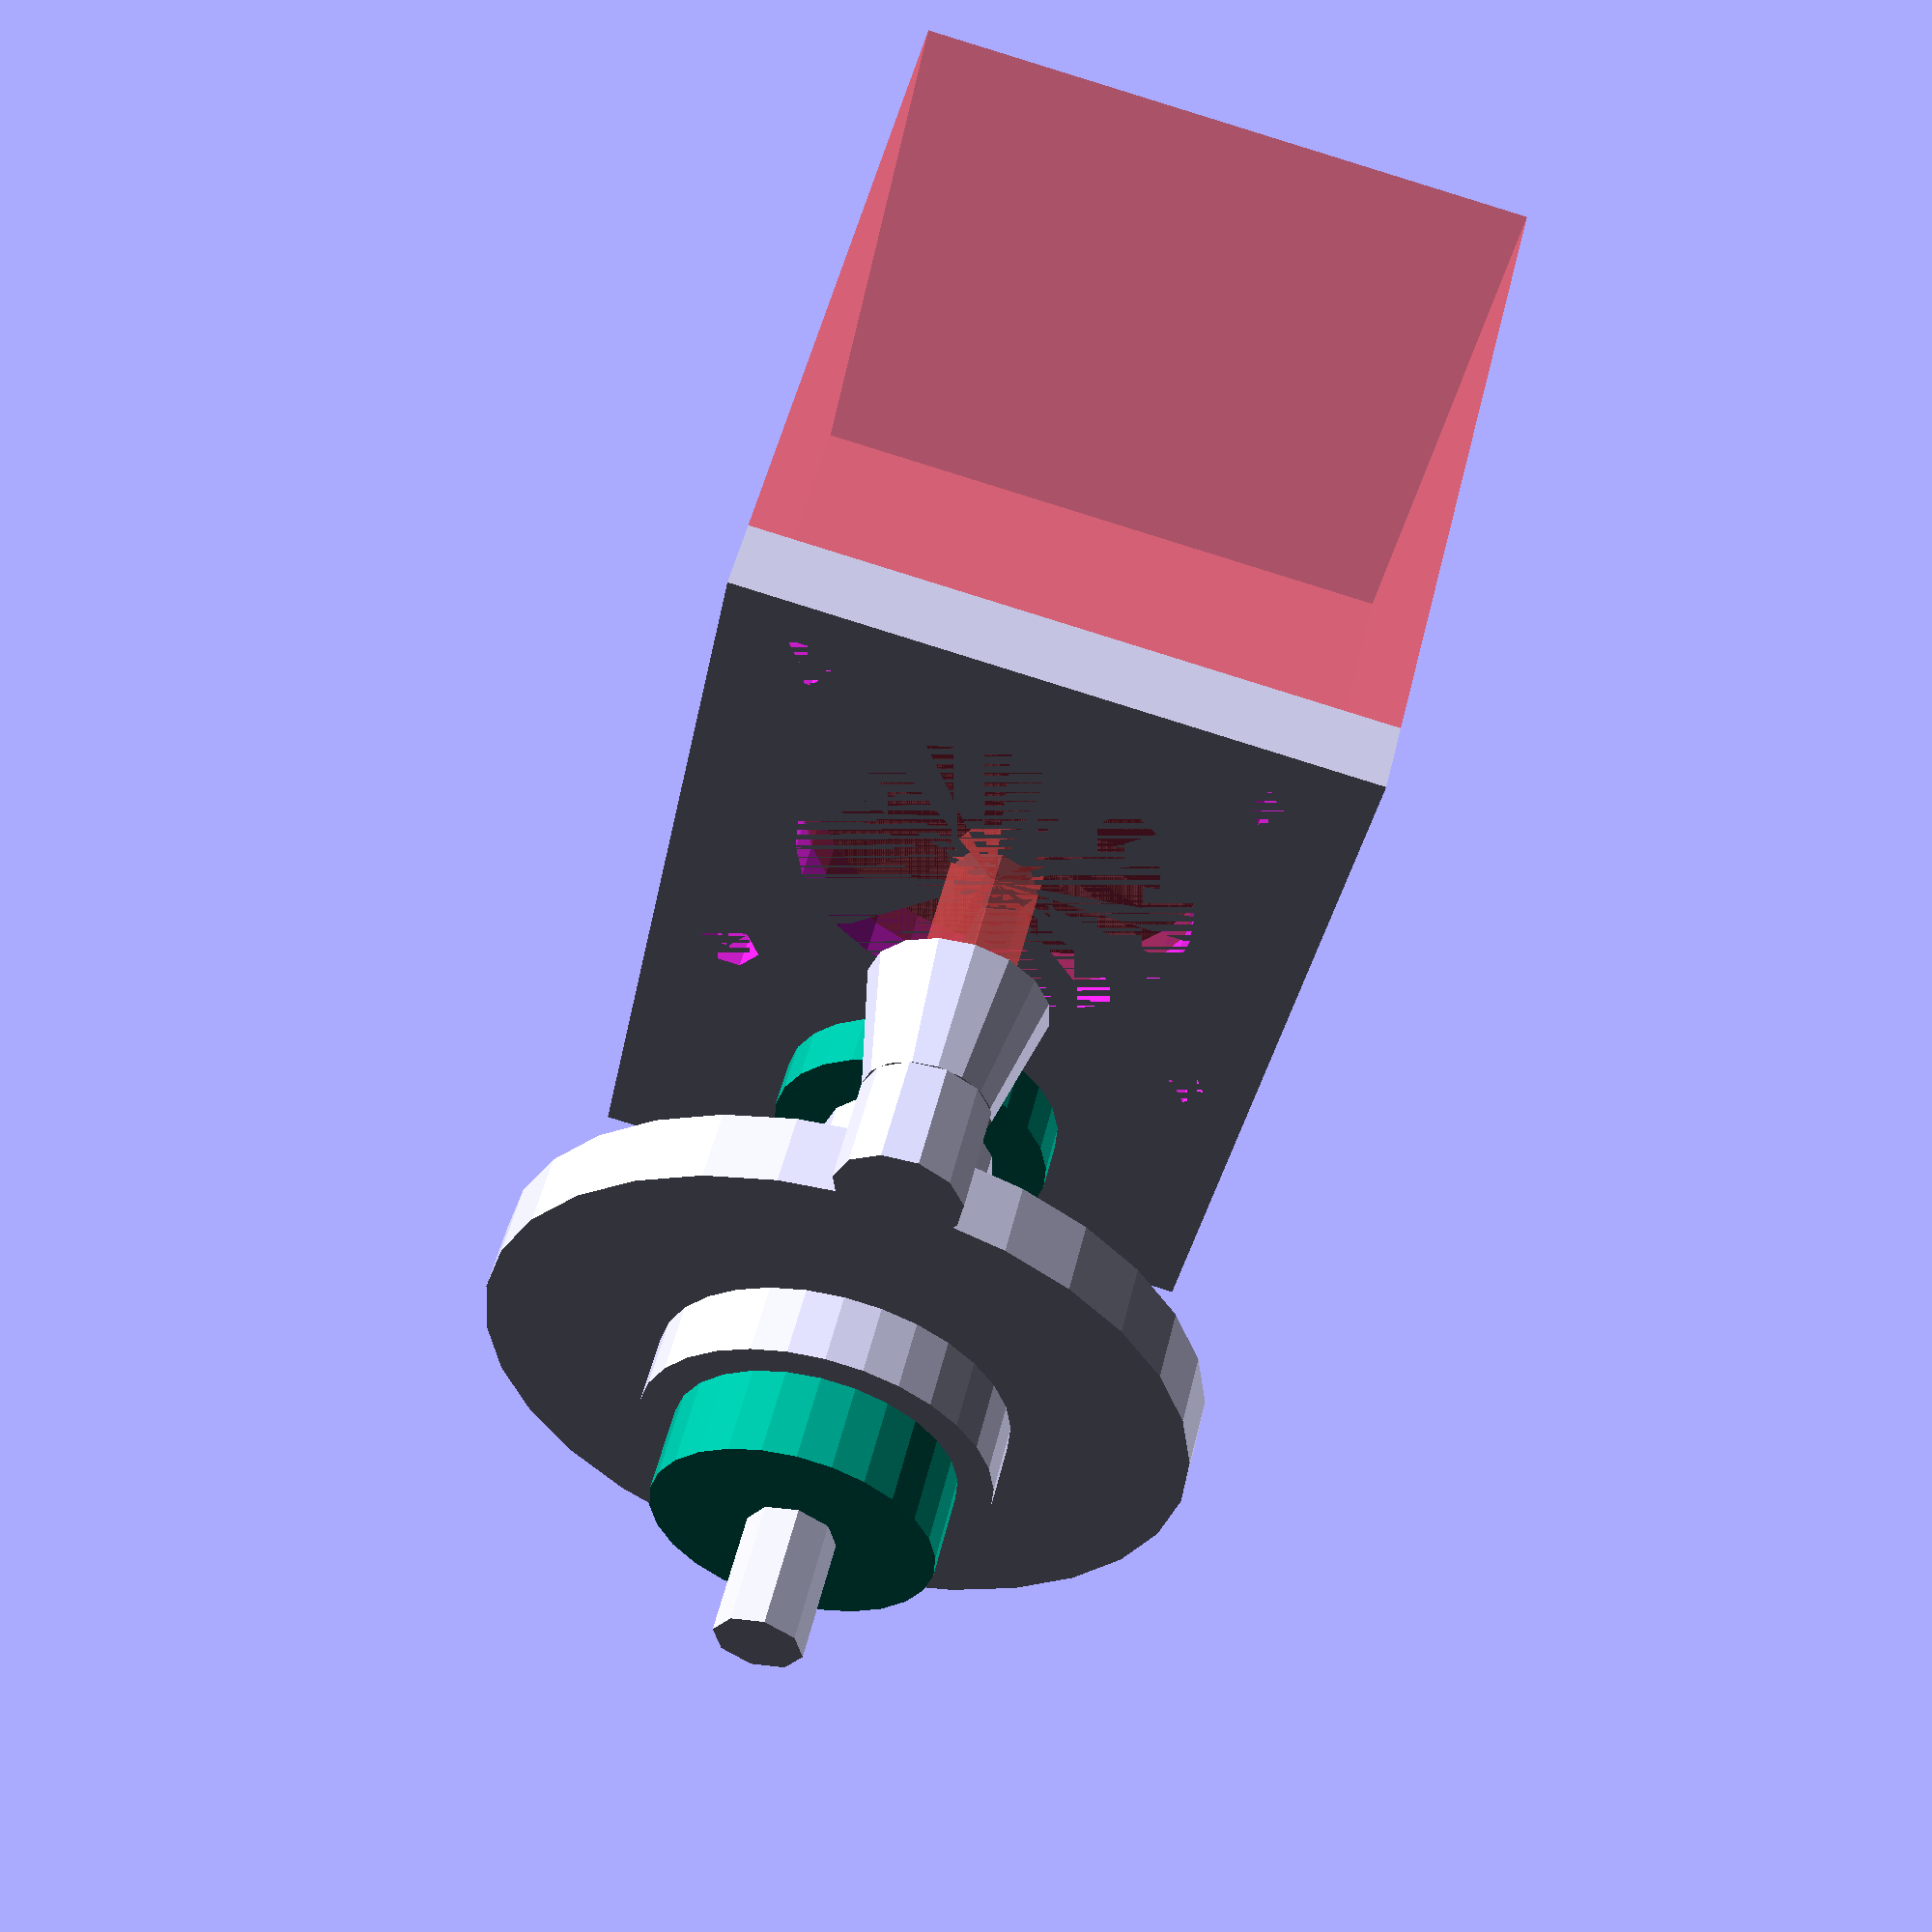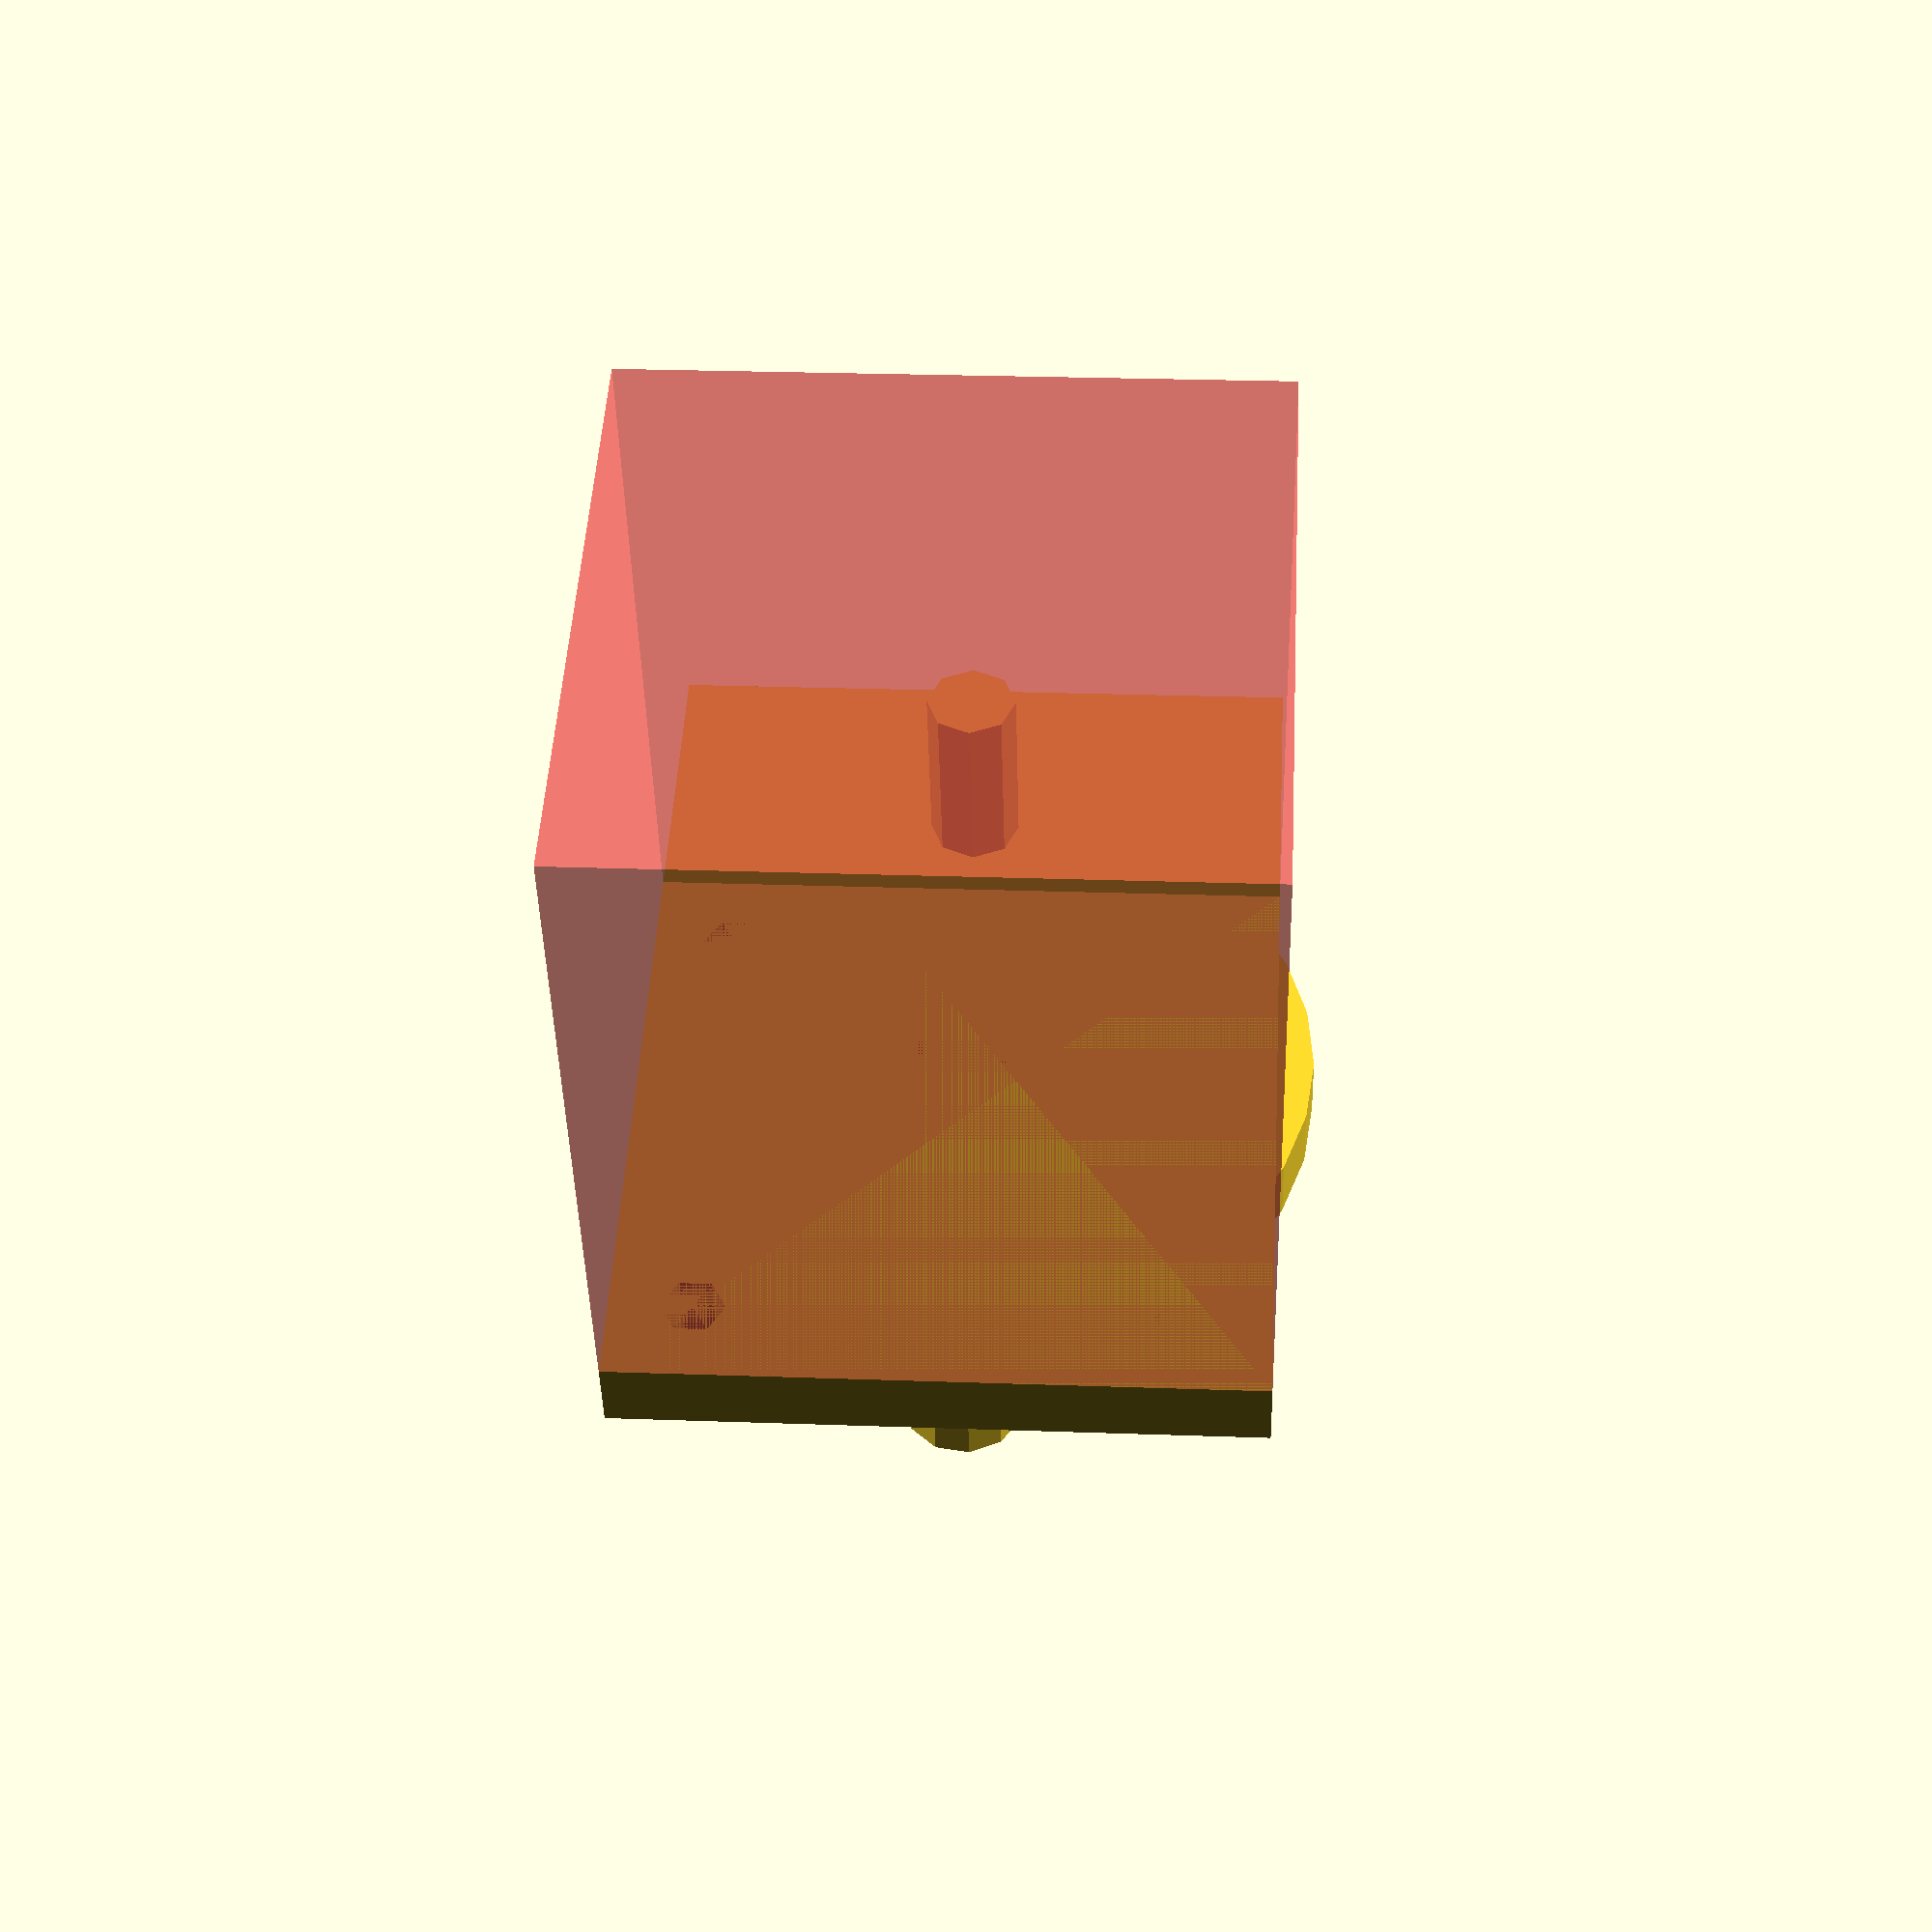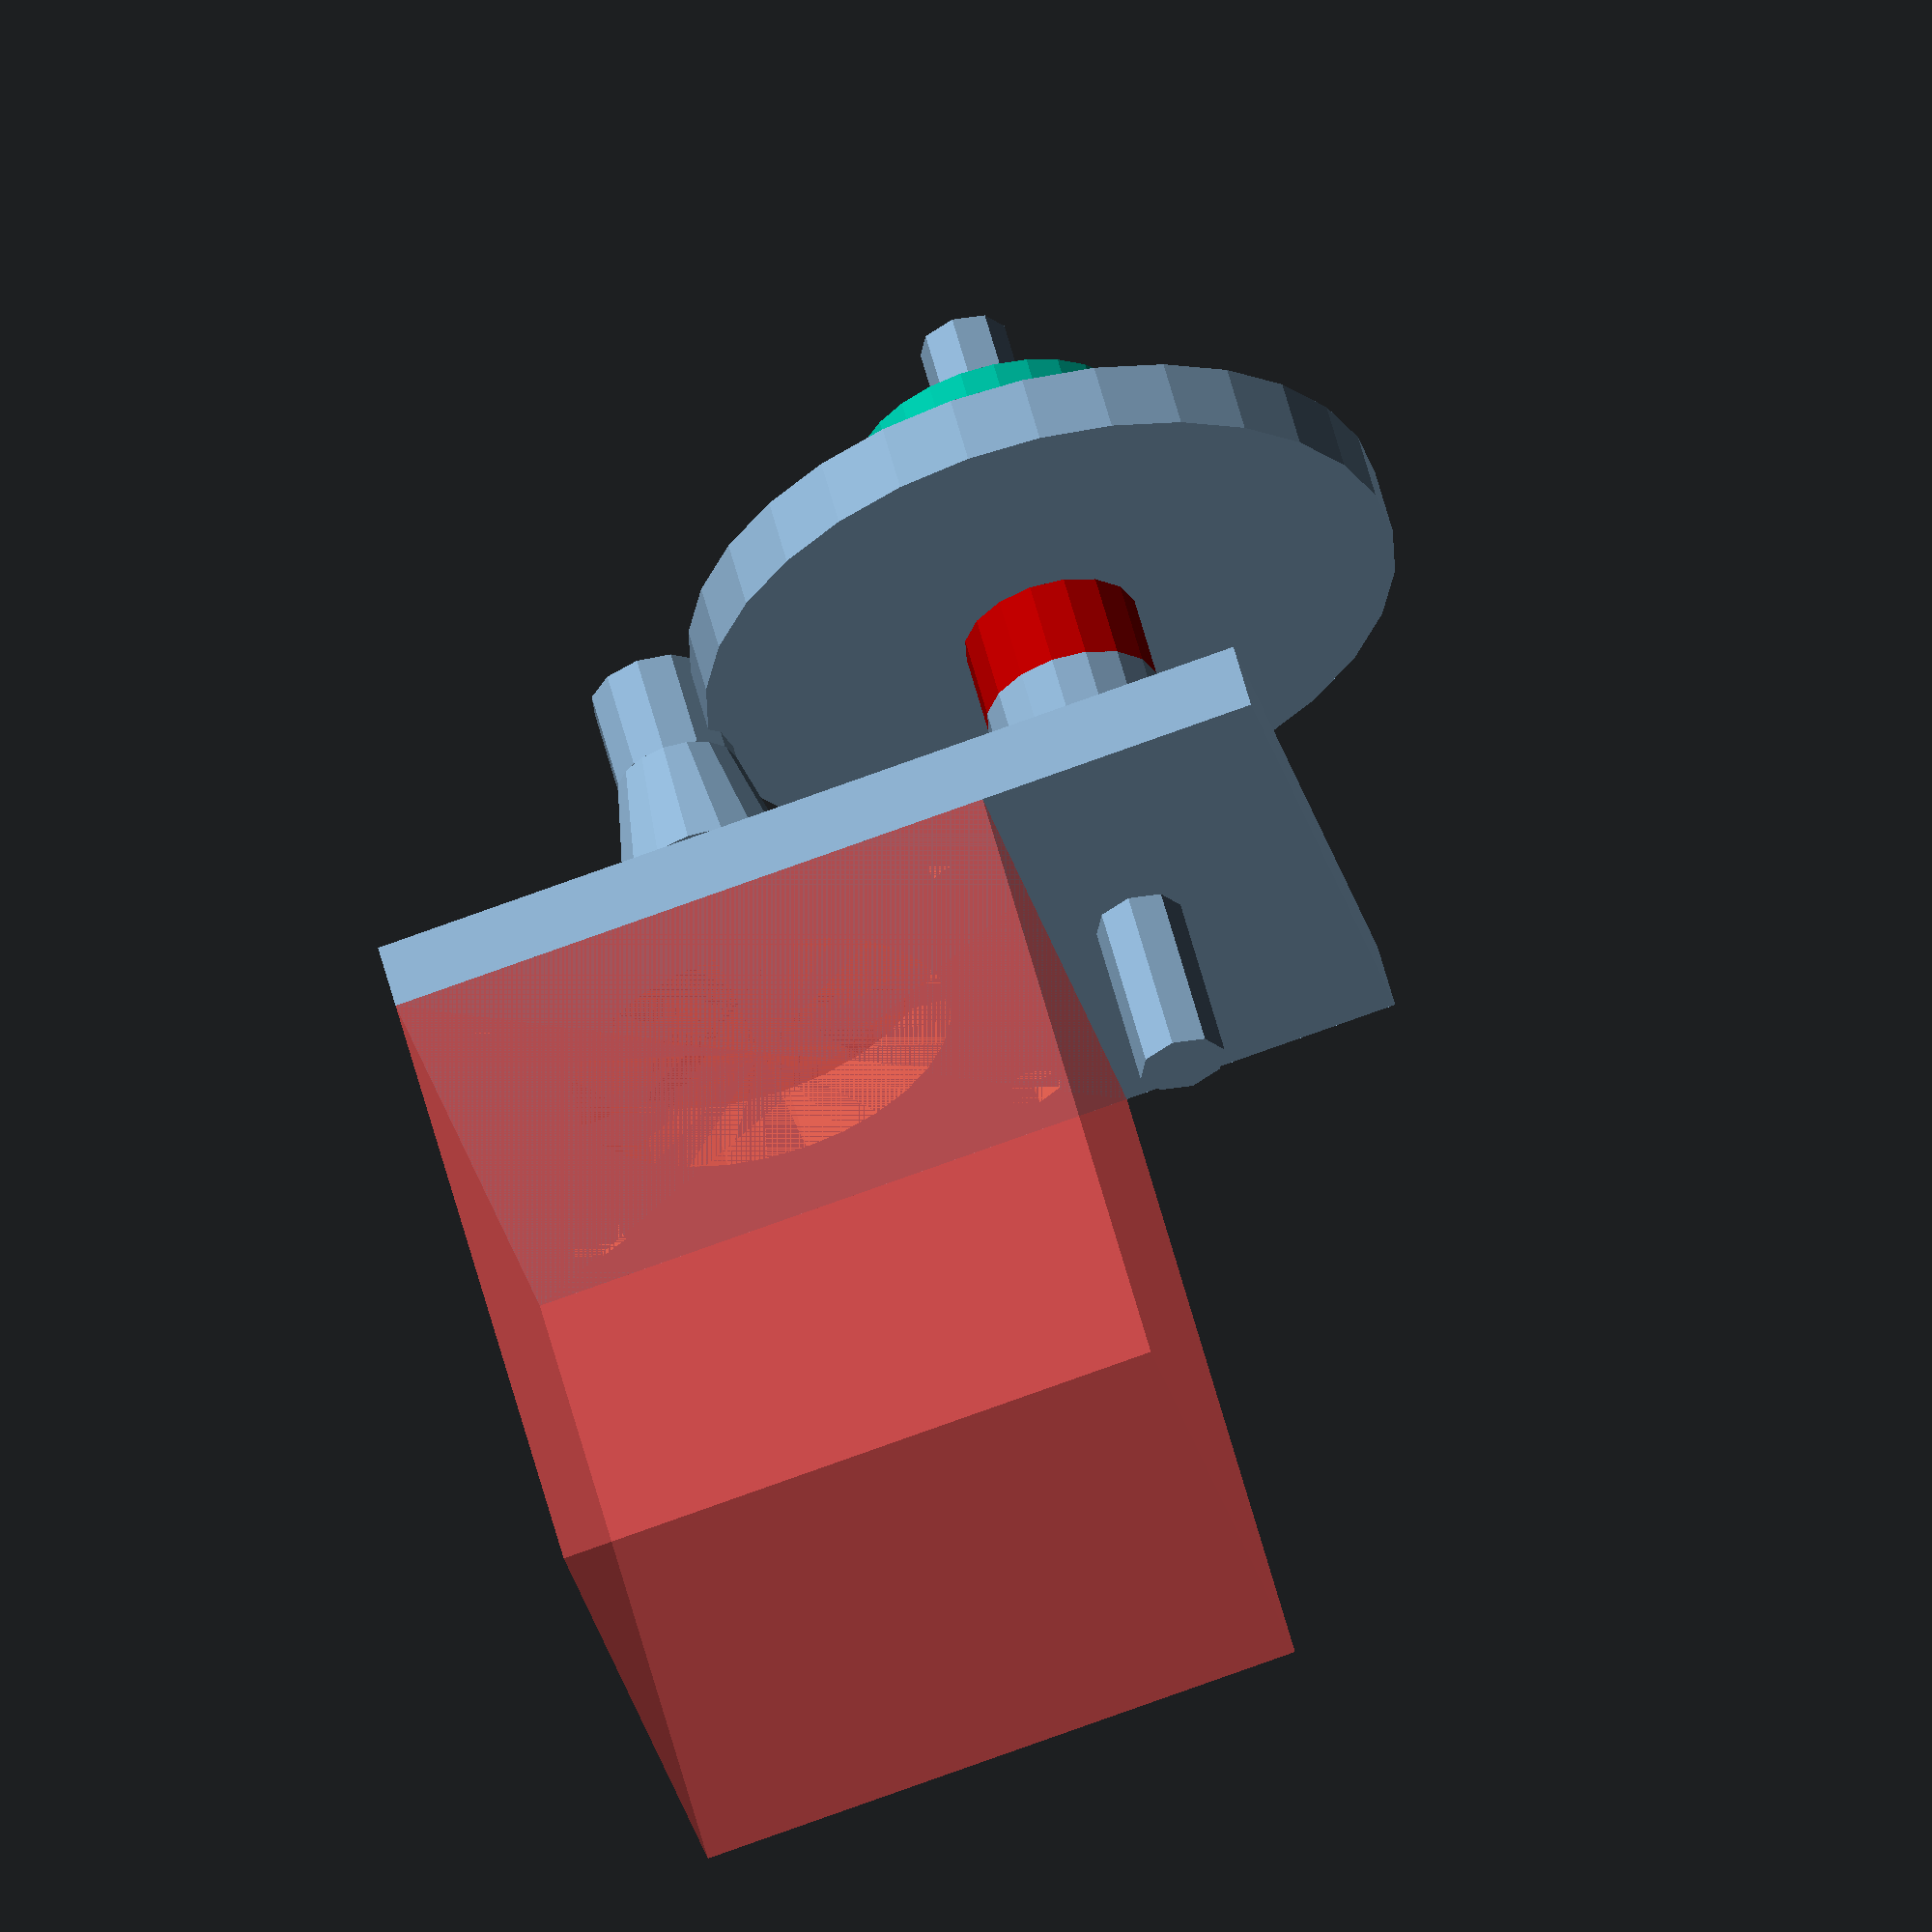
<openscad>

gear_module = 0.5;

motor_gear_teeth = 14;
motor_gear_mounting_part_length=7;
motor_gear_mounting_part_dia = 10;
motor_gear_gear_length=6;

driven_gear_teeth=80;
driven_gear_length=4;
driven_gear_hub_length=4;
driven_gear_hub_dia = 20;

filament_drive_gear_teeth = 20;
filament_drive_gear_length = 5;
filament_drive_gear_hub_length=7.8;
filament_drive_gear_hub_dia = 10;

// nema 14 motor

motor_mounting_hole_dia=3.5; // m3
motor_mounting_hole_distance = 26;
motor_size=35;
motor_depth = 38.2;
motor_shaft_length = 21.75;
motor_flange_dia = 22;
motor_flange_height = 2;
motor_shaft_dia = 5;


mount_thickness = 4;


module motor_mount_part(){
	difference(){
		cube(size=[motor_size,motor_size+16,mount_thickness]);
		translate([motor_size/2,motor_size/2,0]){
			cylinder(r=motor_flange_dia/2, h=mount_thickness);	
			// motor mounting holes
			translate(v=[-motor_mounting_hole_distance/2,motor_mounting_hole_distance/2,0])  cylinder(r=motor_mounting_hole_dia/2,h=mount_thickness);
			translate(v=[motor_mounting_hole_distance/2,motor_mounting_hole_distance/2,0])  cylinder(r=motor_mounting_hole_dia/2,h=mount_thickness);
			translate(v=[-motor_mounting_hole_distance/2,-motor_mounting_hole_distance/2,0])  cylinder(r=motor_mounting_hole_dia/2,h=mount_thickness);
			translate(v=[motor_mounting_hole_distance/2,-motor_mounting_hole_distance/2,0])  cylinder(r=motor_mounting_hole_dia/2,h=mount_thickness);
		} 
	}

}

module motor(){
	union(){
		cube(size=[motor_size, motor_size, motor_depth]);
		translate(v=[motor_size/2,motor_size/2,motor_depth]) cylinder(r=motor_flange_dia/2,h=motor_flange_height);

		translate(v=[motor_size/2,motor_size/2,motor_depth+motor_flange_height]) cylinder(r=motor_shaft_dia/2,h=motor_shaft_length);
	}
}



motor_mount_part();


module bearing_625() {
	difference(){
		cylinder(r=8, h=5);
		cylinder(r=2.5, h=5);
	}
}


// parts

// motor
#translate(v=[0,0,-motor_depth]) motor();

// motor gear
translate(v=[motor_size/2,motor_size/2,motor_flange_height+10]){
	 cylinder(r1=motor_gear_mounting_part_dia/2,r2=(gear_module*motor_gear_teeth)/2, h=motor_gear_mounting_part_length) ;
	 translate(v=[0,0,motor_gear_mounting_part_length]) cylinder(r=(gear_module*motor_gear_teeth)/2, h=motor_gear_gear_length);
}

// driven gear
translate(v=[motor_size/2,(gear_module*driven_gear_teeth),10]){
	// big gear
	translate(v=[0,0,10]) cylinder(r=(gear_module*driven_gear_teeth)/2,h=driven_gear_length);
	// hub of big gear
	translate(v=[0,0,10+driven_gear_length]) cylinder(r=driven_gear_hub_dia/2,h=driven_gear_hub_length);
	
	// shaft
	translate(v=[0,0,-20])  cylinder(r=5/2,h=50);

	// filament_drive_gear 
	translate(v=[0,0,5]) color([170/255,0,0])   cylinder(r=(gear_module*filament_drive_gear_teeth)/2,h=filament_drive_gear_length);
	translate(v=[0,0,2.2-filament_drive_gear_length]) cylinder(r=filament_drive_gear_hub_dia/2,h=filament_drive_gear_hub_length);
	
	// 625 ZZ bearings
	color([0,0.7,0.6]) {
		translate(v=[0,0,-8.1]) bearing_625();
		translate(v=[0,0,18]) bearing_625();
	}
}	





</openscad>
<views>
elev=127.0 azim=10.6 roll=166.3 proj=p view=wireframe
elev=42.3 azim=356.9 roll=181.3 proj=p view=wireframe
elev=303.1 azim=283.8 roll=165.7 proj=o view=solid
</views>
